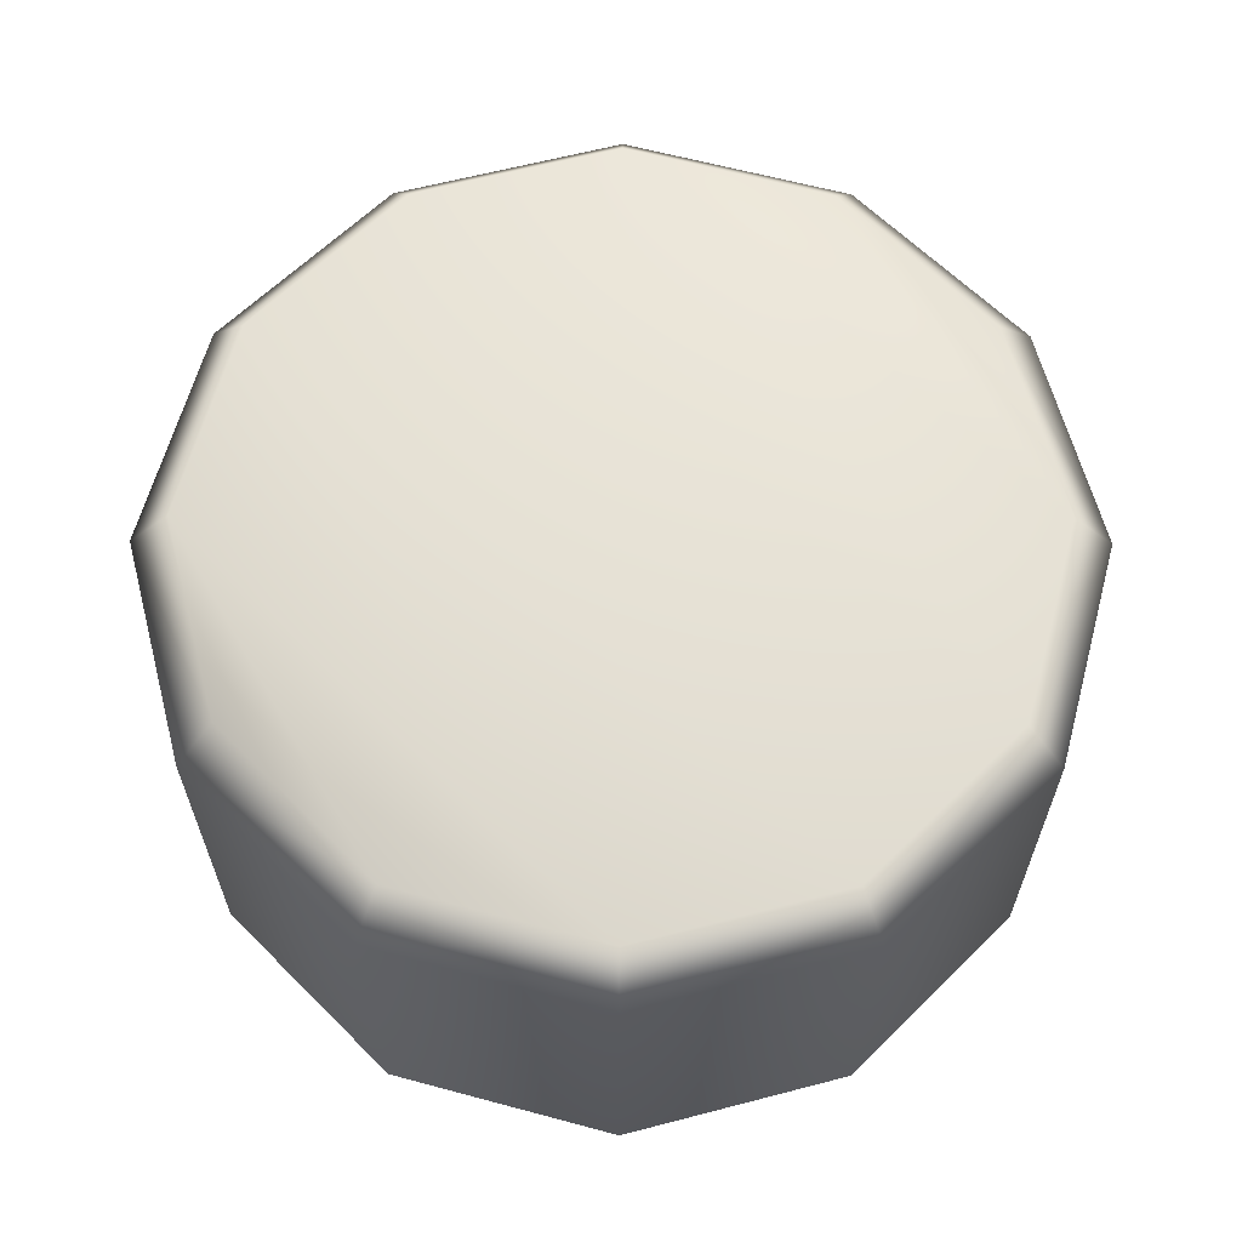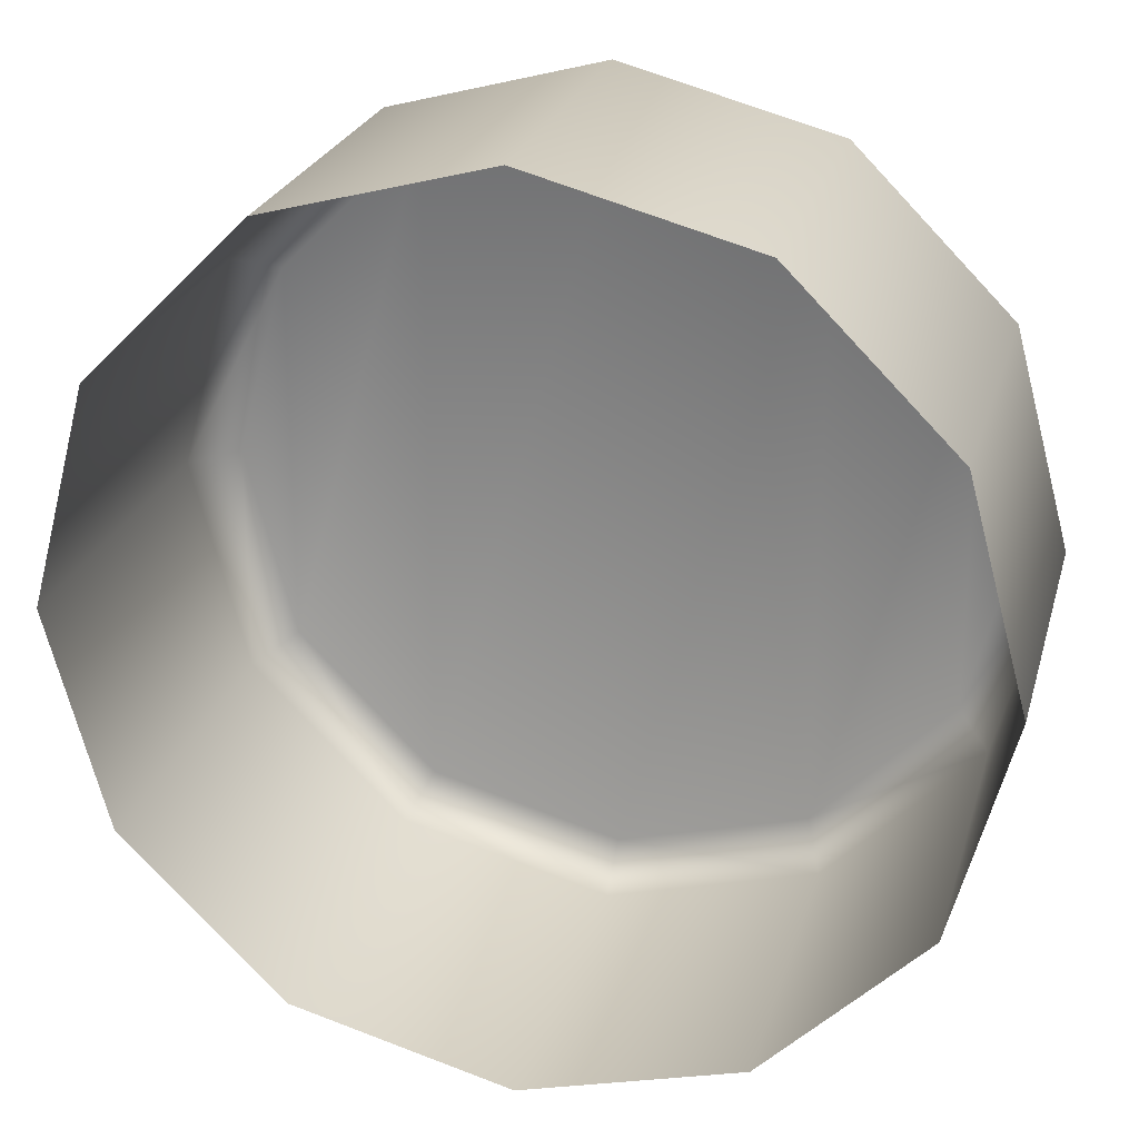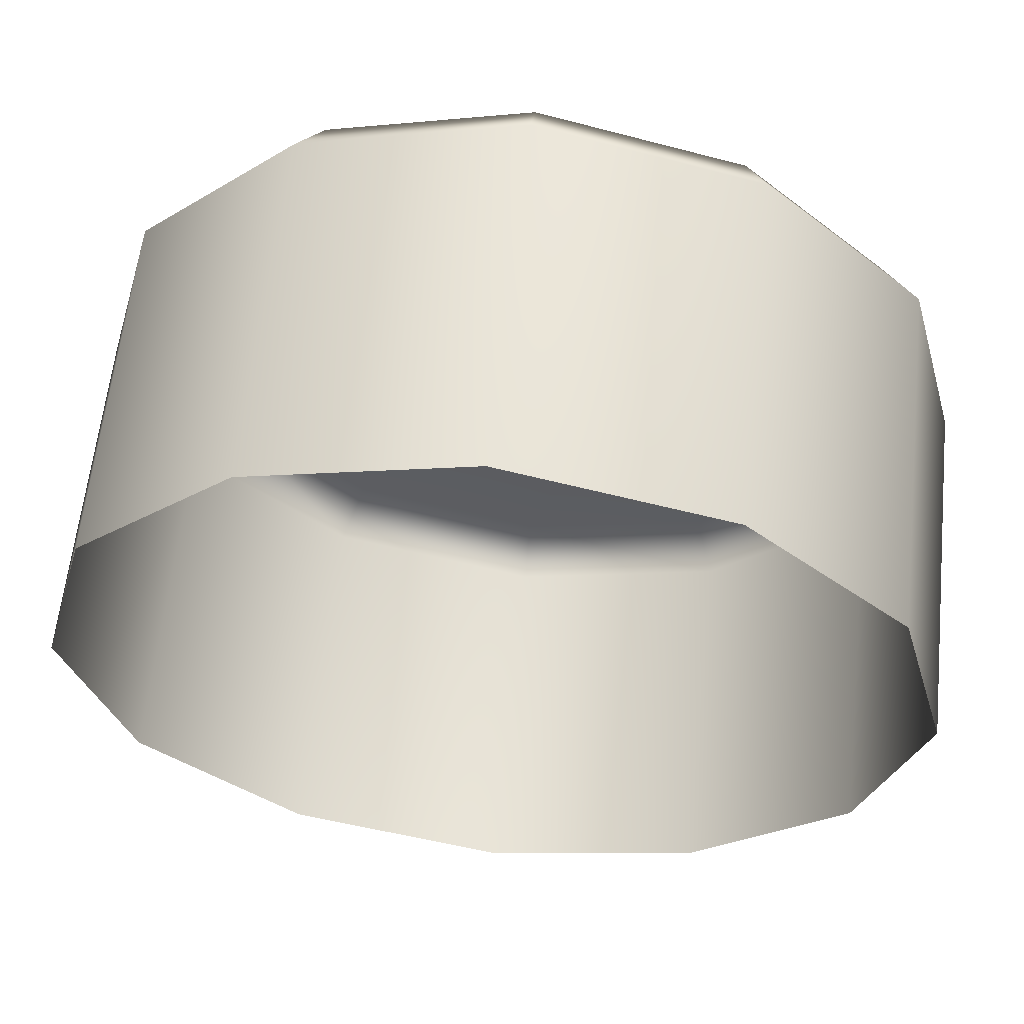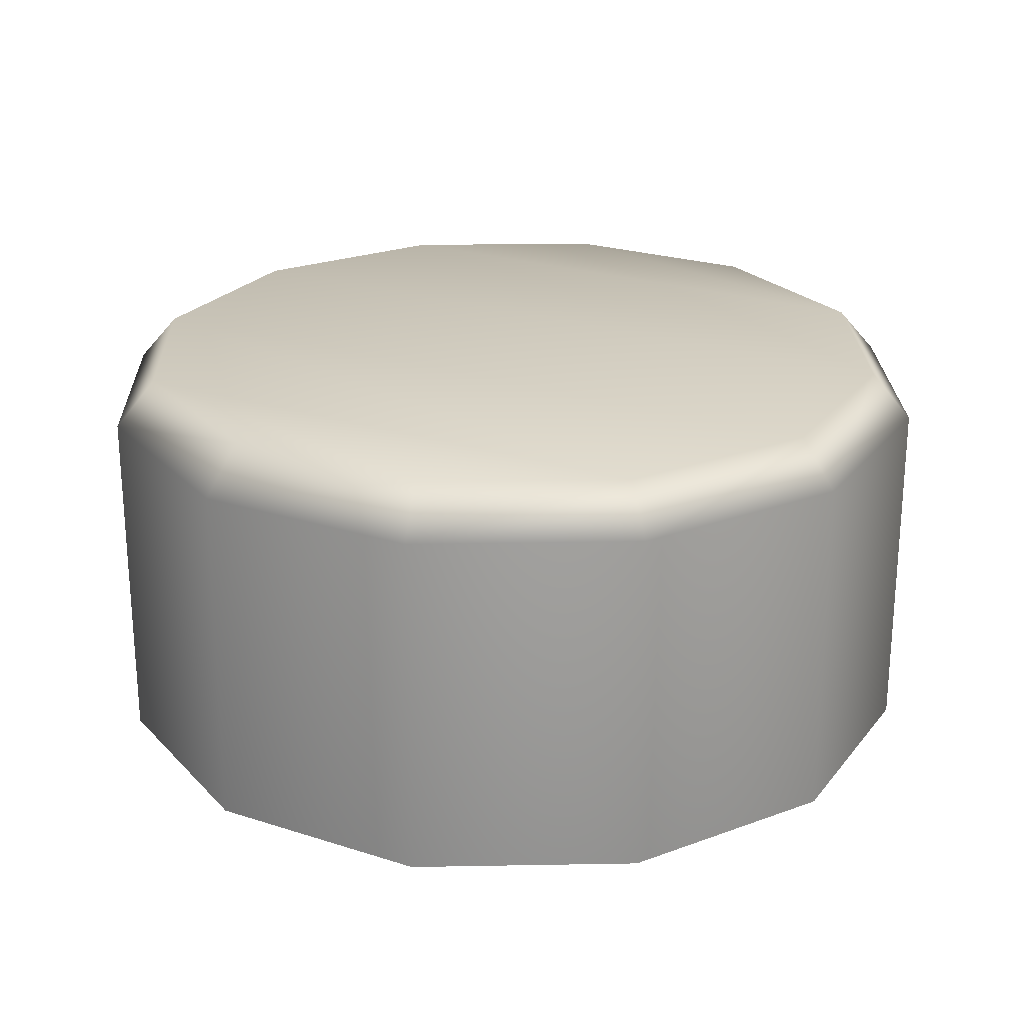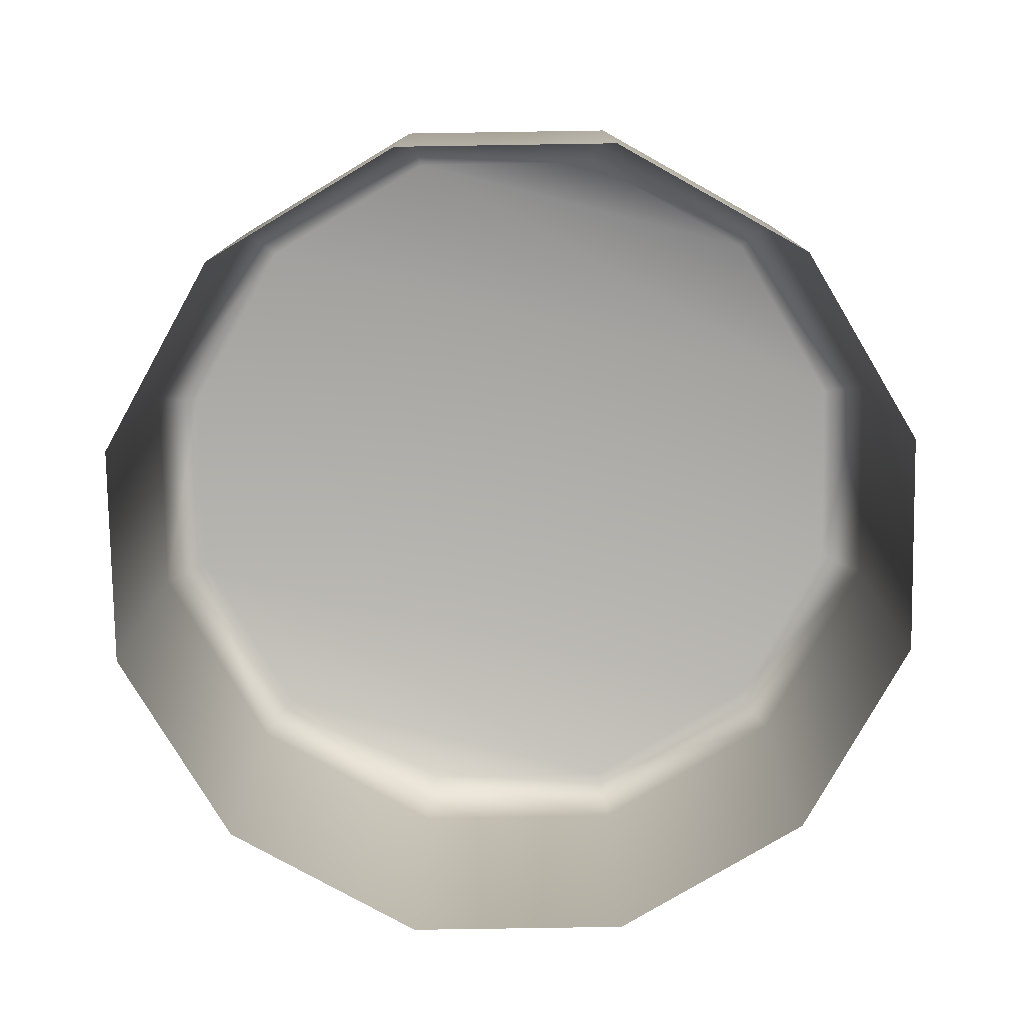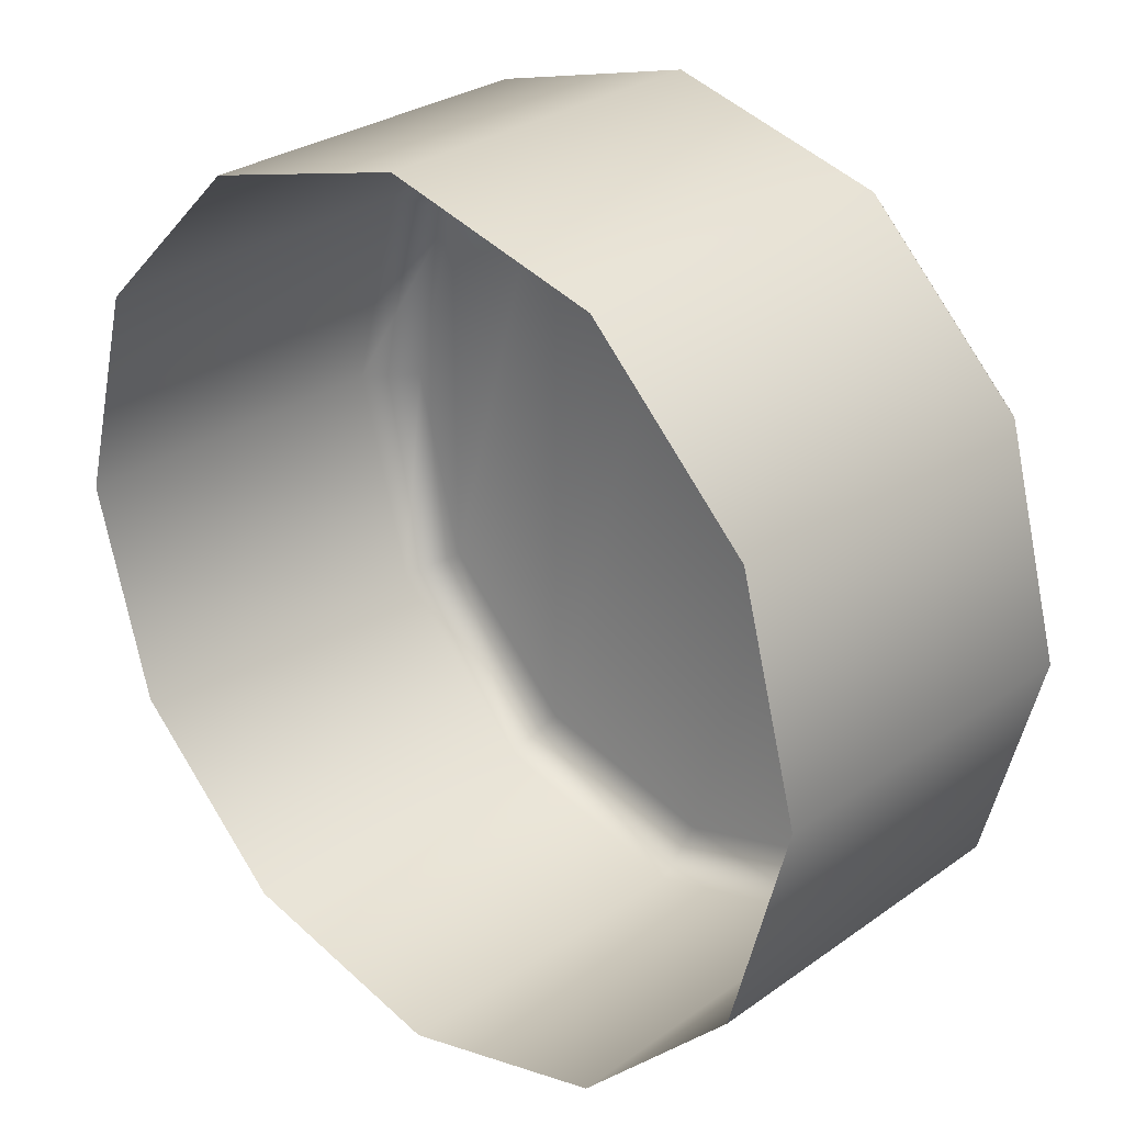
<metadata>
{"format":"obj","ext":"obj","renderer":"f3d","projection":"perspective","resolution":1024,"background":"white","views":[{"elev":63.1,"azim":-29.8,"up":"+Z"},{"elev":24.3,"azim":-165.4,"up":"+Y"},{"elev":60.9,"azim":-173.9,"up":"+Y"},{"elev":23.8,"azim":133.3,"up":"+Z"},{"elev":-78.1,"azim":75.9,"up":"+Z"},{"elev":28.6,"azim":-136.8,"up":"+Y"}]}
</metadata>
<code>
g Dainty_Oddoman
v -0.5887 0.3399 0.7705
v -0.5339 0.3082 0.8431
v -0.6164 0 0.8431
v -0.6797 0 0.7705
v -0.5339 -0.3082 0.8431
v -0.5887 -0.3399 0.7705
v 0.5339 0.3082 0.8431
v 0.6164 0 0.8431
v 0.5339 -0.3082 0.8431
v 0.3082 0.5339 0.8431
v 0.3082 -0.5339 0.8431
v 0 0.6164 0.8431
v 0 -0.6164 0.8431
v -0.3082 0.5339 0.8431
v -0.3082 -0.5339 0.8431
v -0.5339 0.3082 0.8431
v -0.5339 -0.3082 0.8431
v -0.6164 0 0.8431
v 0.6797 0 0.7705
v 0.5339 0.3082 0.8431
v 0.5887 0.3399 0.7705
v 0.6164 0 0.8431
v 0.5887 -0.3399 0.7705
v 0.5339 -0.3082 0.8431
v 0 -0.6797 0.7705
v 0 -0.6164 0.8431
v 0.3082 -0.5339 0.8431
v 0.3399 -0.5887 0.7705
v 0.5339 -0.3082 0.8431
v 0.5887 -0.3399 0.7705
v 0.5887 0.3399 0.7705
v 0.5339 0.3082 0.8431
v 0.3082 0.5339 0.8431
v 0.3399 0.5887 0.7705
v 0 0.6164 0.8431
v 0 0.6797 0.7705
v 0 0.6797 0.7705
v 0 0.6164 0.8431
v -0.3082 0.5339 0.8431
v -0.3399 0.5887 0.7705
v -0.5339 0.3082 0.8431
v -0.5887 0.3399 0.7705
v -0.5887 -0.3399 0.7705
v -0.5339 -0.3082 0.8431
v -0.3082 -0.5339 0.8431
v -0.3399 -0.5887 0.7705
v 0 -0.6164 0.8431
v 0 -0.6797 0.7705
v -0.5887 -0.3399 0.7705
v -0.5887 -0.3399 0.2176
v -0.6797 0 0.2176
v -0.6797 0 0.7705
v 0.3399 -0.5887 0.7705
v 0 -0.6797 0.2176
v 0 -0.6797 0.7705
v 0.3399 -0.5887 0.2176
v 0.5887 -0.3399 0.7705
v 0.5887 -0.3399 0.2176
v 0.5887 0.3399 0.7705
v 0.5887 0.3399 0.2176
v 0.6797 0 0.2176
v 0.6797 0 0.7705
v -0.6797 0 0.7705
v -0.6797 0 0.2176
v -0.5887 0.3399 0.2176
v -0.5887 0.3399 0.7705
v 0 -0.6797 0.7705
v 0 -0.6797 0.2176
v -0.3399 -0.5887 0.2176
v -0.3399 -0.5887 0.7705
v -0.5887 -0.3399 0.2176
v -0.5887 -0.3399 0.7705
v 0.6797 0 0.7705
v 0.6797 0 0.2176
v 0.5887 -0.3399 0.2176
v 0.5887 -0.3399 0.7705
v -0.5887 0.3399 0.7705
v -0.5887 0.3399 0.2176
v -0.3399 0.5887 0.2176
v -0.3399 0.5887 0.7705
v 0 0.6797 0.2176
v 0 0.6797 0.7705
v 0 0.6797 0.7705
v 0 0.6797 0.2176
v 0.3399 0.5887 0.2176
v 0.3399 0.5887 0.7705
v 0.5887 0.3399 0.2176
v 0.5887 0.3399 0.7705
g Dainty_Oddoman_0
f 3 2 1
f 4 3 1
f 5 3 4
f 6 5 4
f 9 8 7
f 7 10 9
f 10 11 9
f 10 12 11
f 12 13 11
f 12 14 13
f 14 15 13
f 14 16 15
f 16 17 15
f 16 18 17
f 21 20 19
f 20 22 19
f 19 22 23
f 22 24 23
f 27 26 25
f 28 27 25
f 29 27 28
f 30 29 28
f 33 32 31
f 34 33 31
f 35 33 34
f 36 35 34
f 39 38 37
f 40 39 37
f 41 39 40
f 42 41 40
f 45 44 43
f 46 45 43
f 47 45 46
f 48 47 46
f 51 50 49
f 52 51 49
f 55 54 53
f 54 56 53
f 53 56 57
f 56 58 57
f 61 60 59
f 62 61 59
f 65 64 63
f 66 65 63
f 69 68 67
f 70 69 67
f 71 69 70
f 72 71 70
f 75 74 73
f 76 75 73
f 79 78 77
f 80 79 77
f 81 79 80
f 82 81 80
f 85 84 83
f 86 85 83
f 87 85 86
f 88 87 86

</code>
